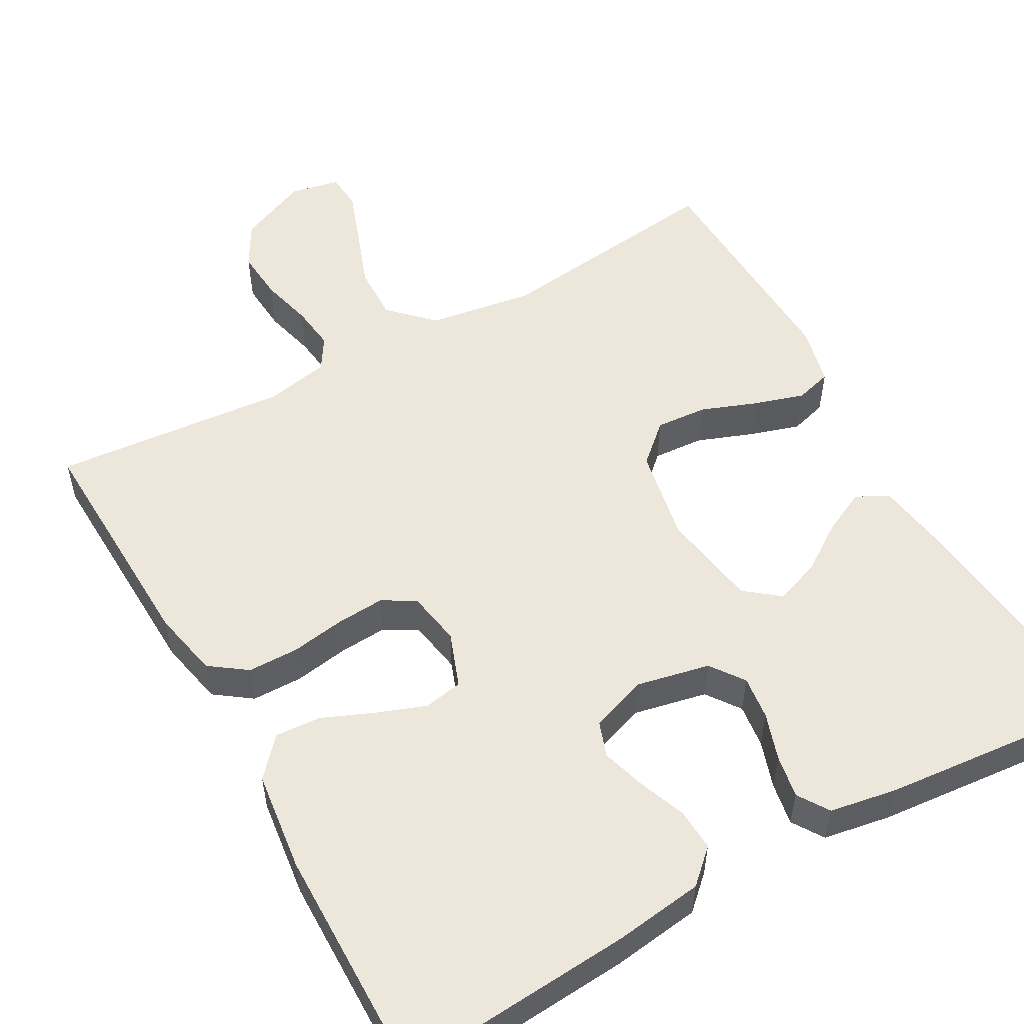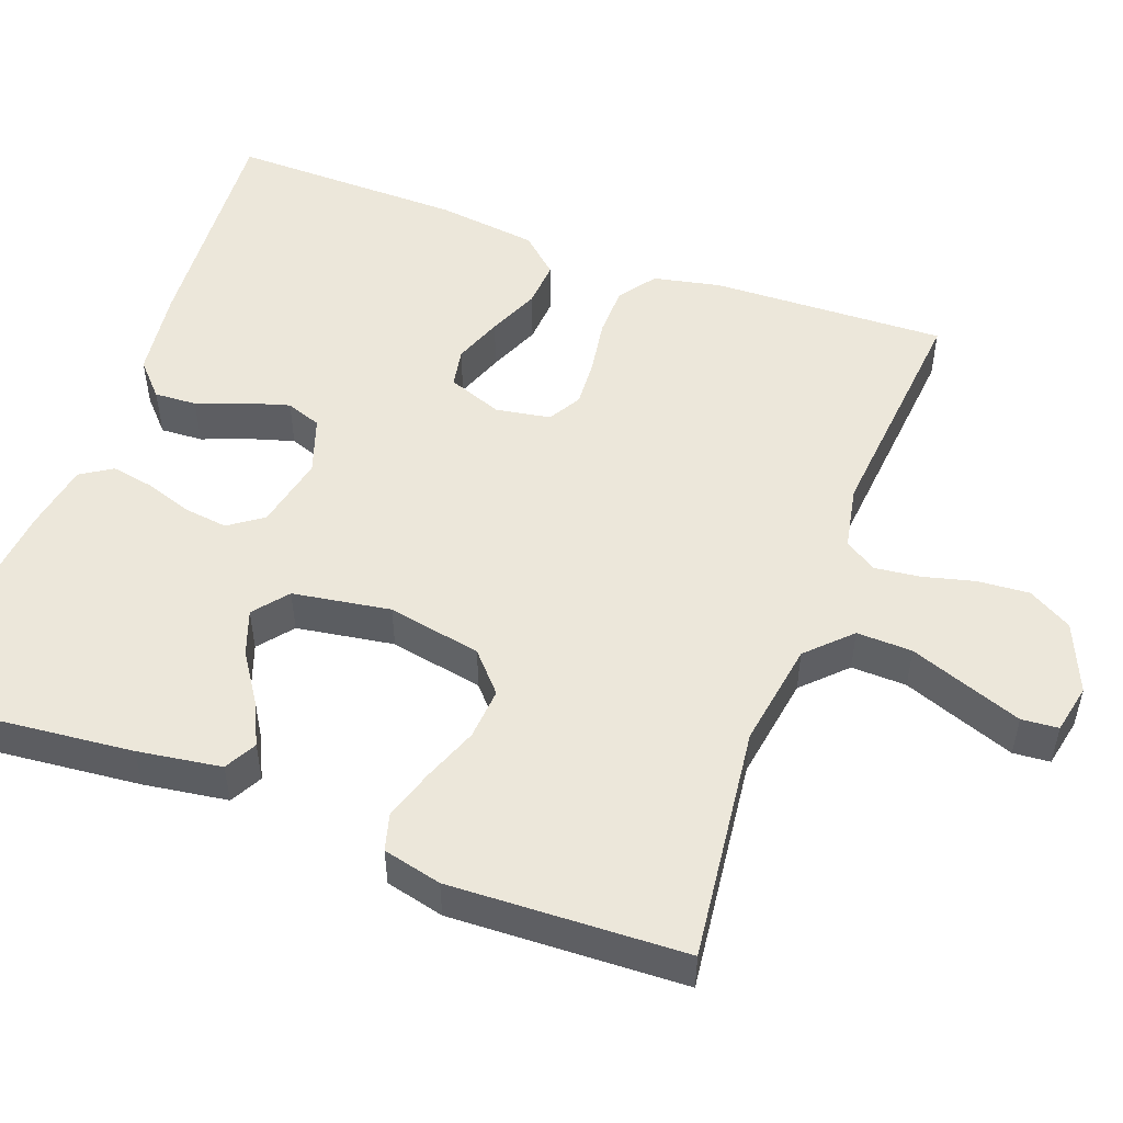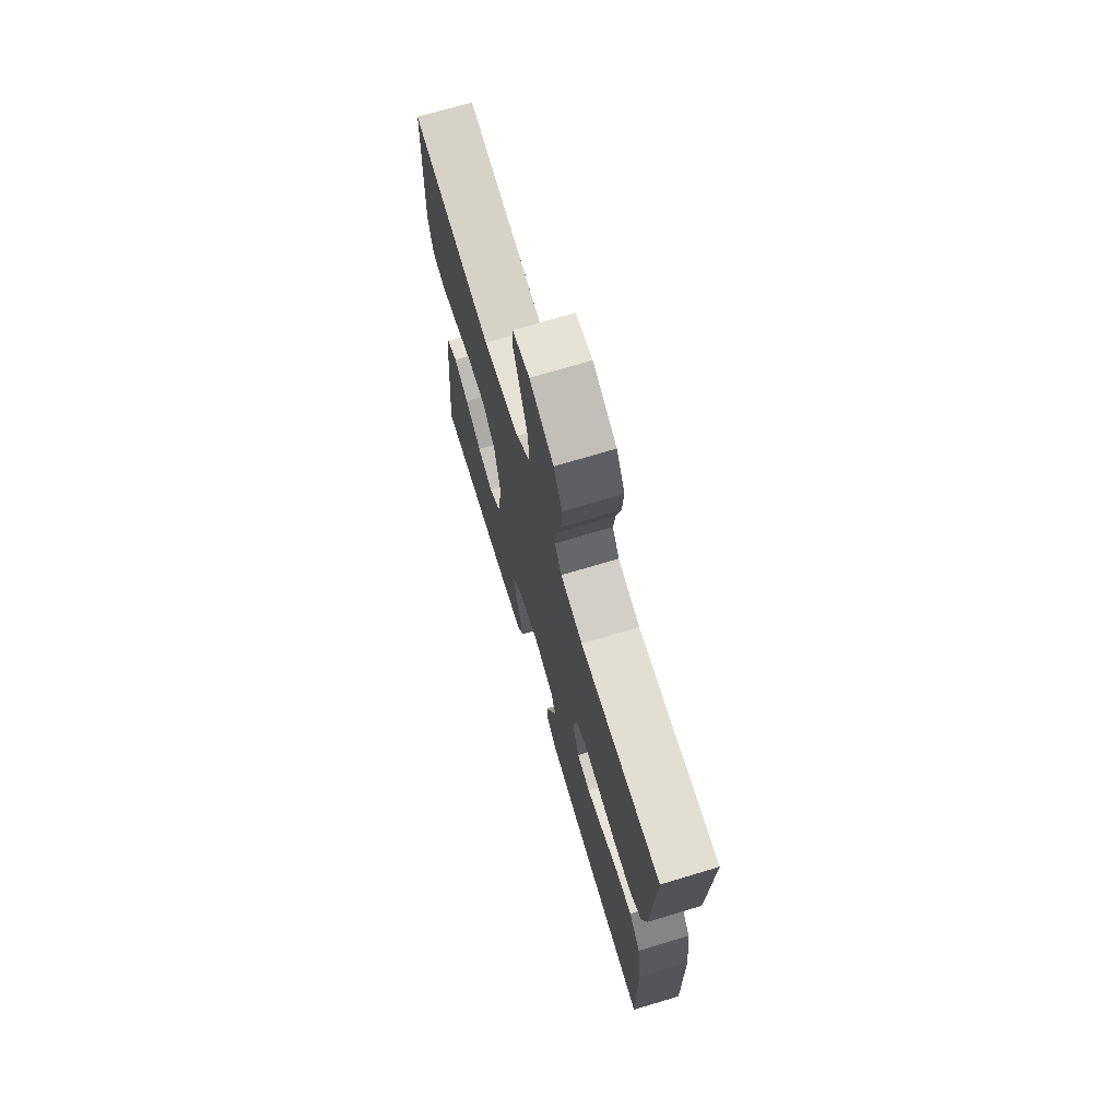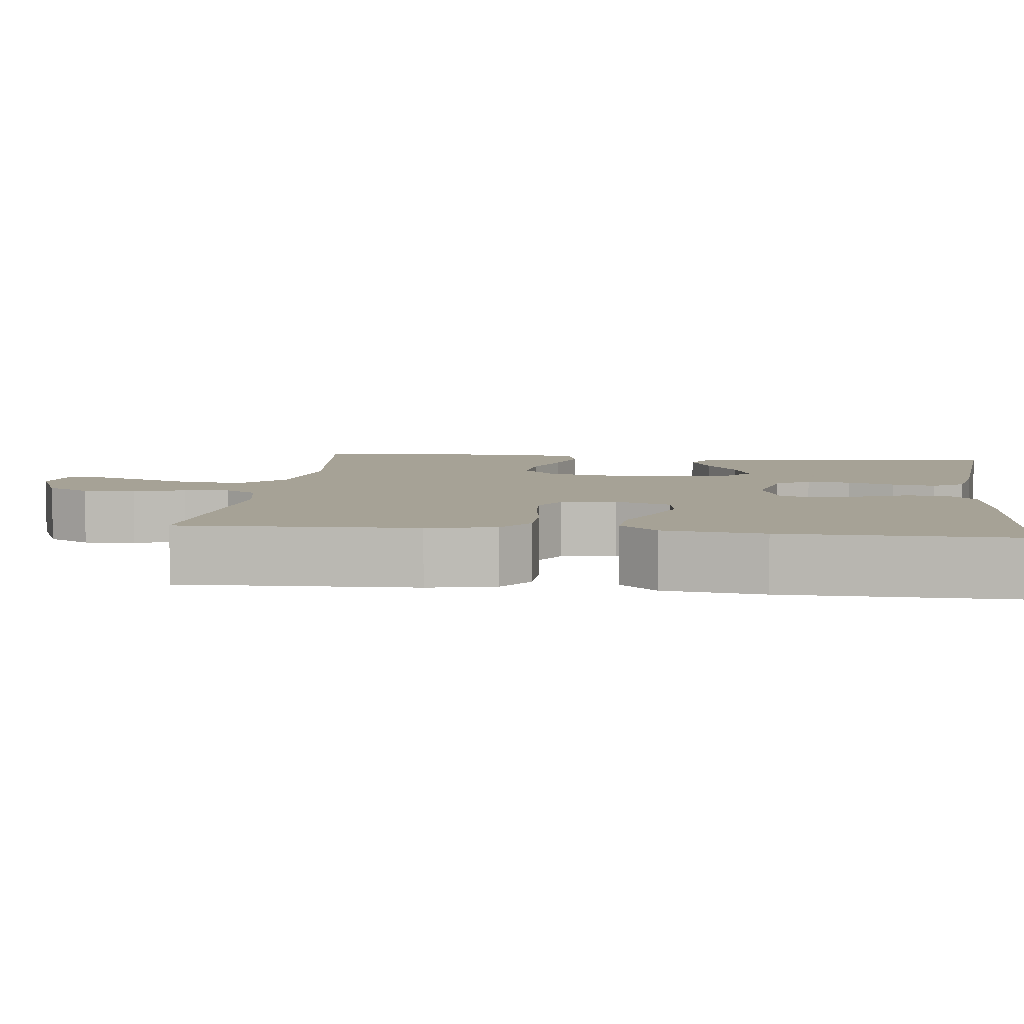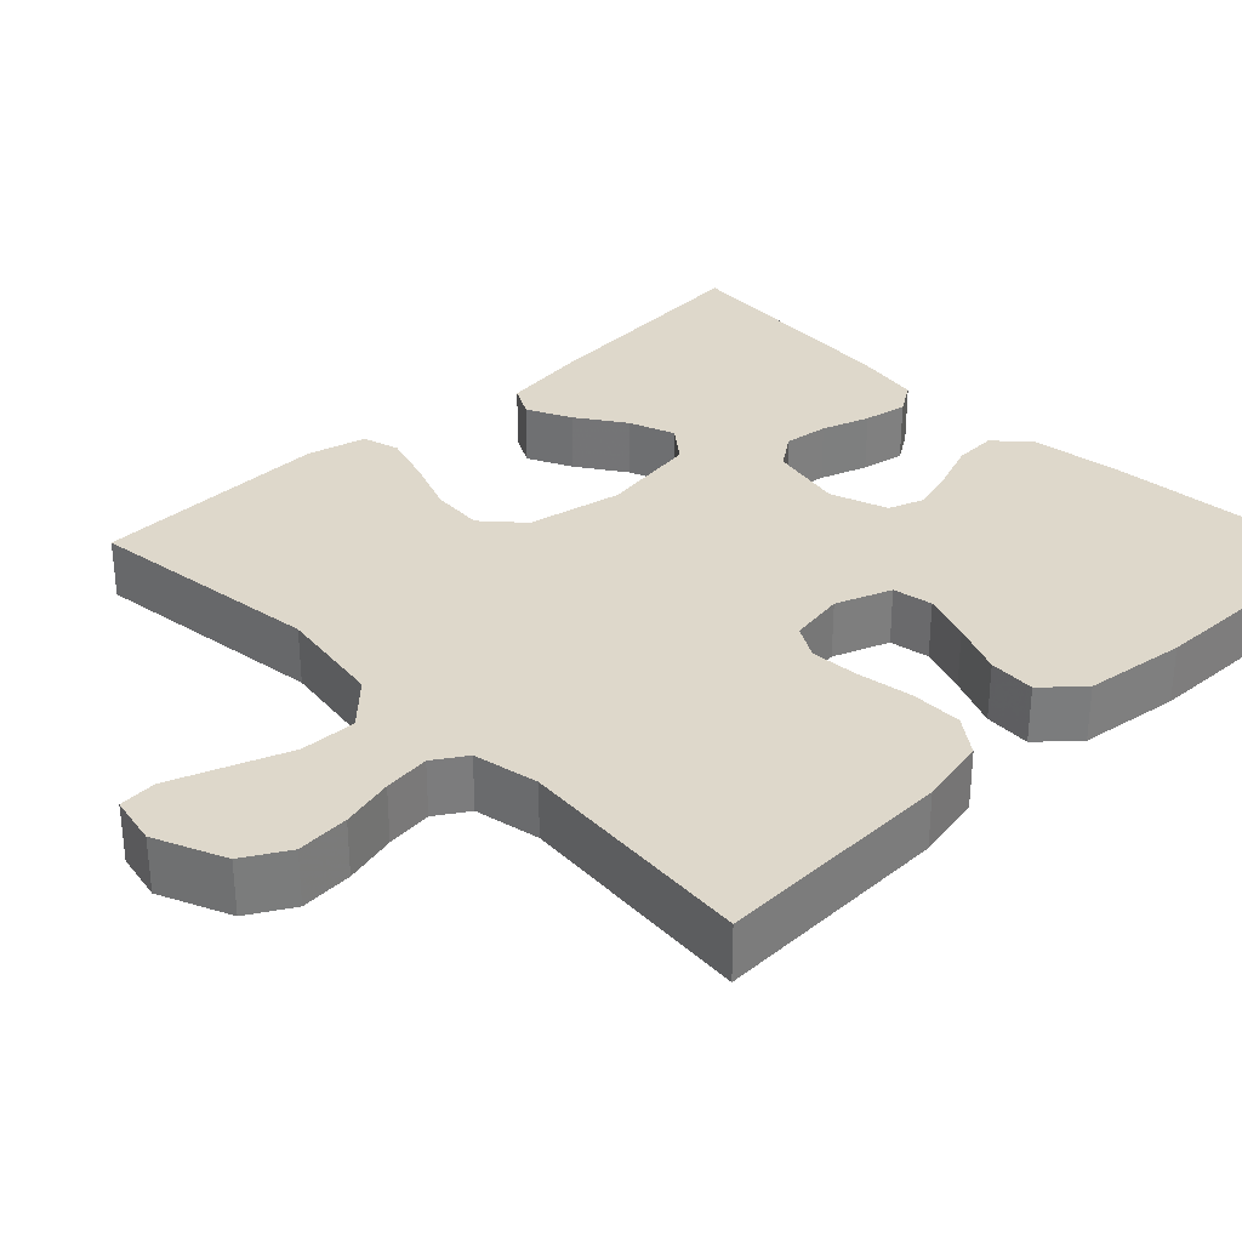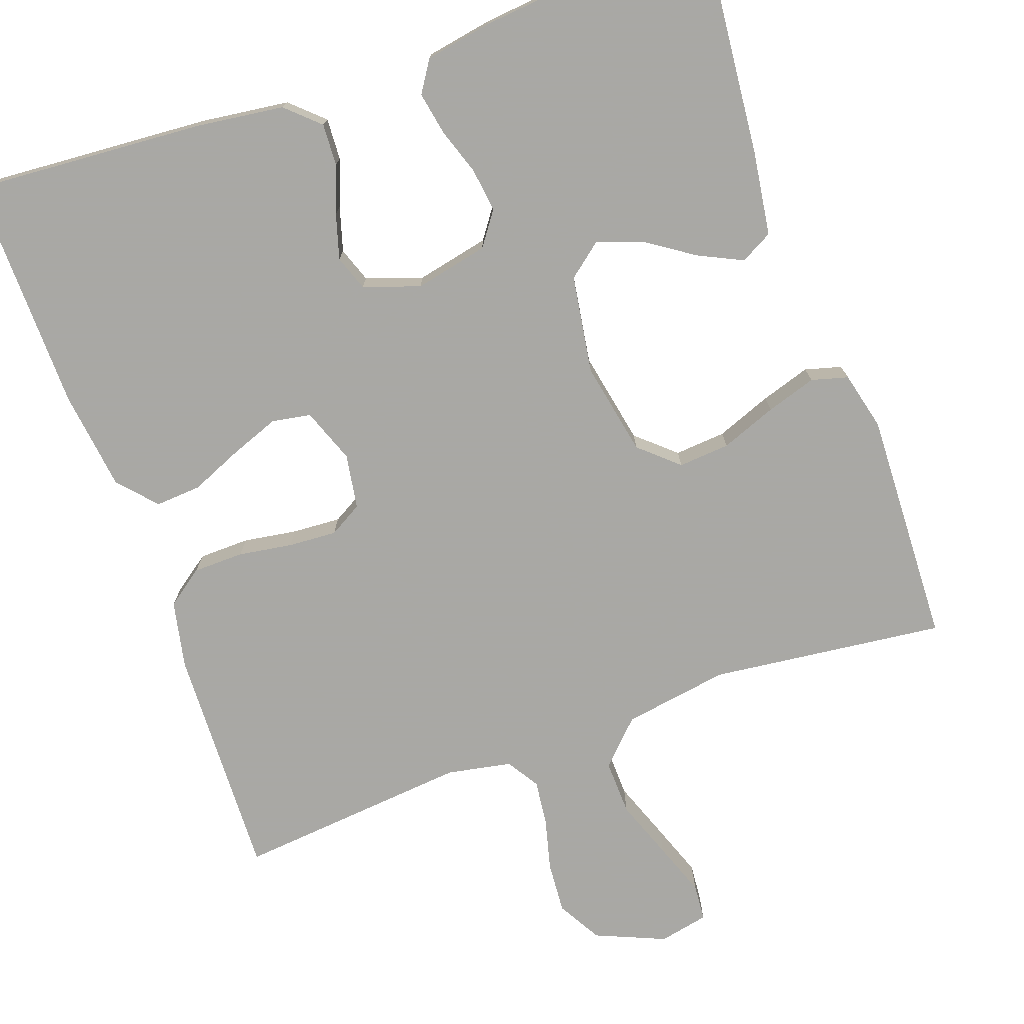
<metadata>
{"format":"obj","ext":"obj","renderer":"f3d","projection":"perspective","resolution":1024,"background":"white","views":[{"elev":53.9,"azim":150.7,"up":"+Y"},{"elev":51.3,"azim":-69.6,"up":"+Y"},{"elev":71.7,"azim":73.3,"up":"+Z"},{"elev":6.3,"azim":97.0,"up":"+Y"},{"elev":31.6,"azim":45.9,"up":"+Y"},{"elev":-75.0,"azim":-160.2,"up":"+Y"}]}
</metadata>
<code>
v -0.5 0.07 0.5
v -0.2 0.07 0.464
v -0.065 0.07 0.485
v -0.012 0.07 0.538
v -0.014 0.07 0.609
v -0.042 0.07 0.685
v -0.067 0.07 0.754
v -0.063 0.07 0.801
v 0 0.07 0.814
v 0.089 0.07 0.776
v 0.121 0.07 0.72
v 0.116 0.07 0.654
v 0.099 0.07 0.588
v 0.092 0.07 0.53
v 0.118 0.07 0.489
v 0.2 0.07 0.473
v 0.5 0.07 0.5
v 0.489 0.07 0.2
v 0.471 0.07 0.114
v 0.424 0.07 0.08
v 0.359 0.07 0.079
v 0.29 0.07 0.09
v 0.228 0.07 0.094
v 0.186 0.07 0.07
v 0.174 0.07 0
v 0.2 0.07 -0.07
v 0.25 0.07 -0.079
v 0.312 0.07 -0.056
v 0.378 0.07 -0.028
v 0.437 0.07 -0.024
v 0.48 0.07 -0.072
v 0.496 0.07 -0.2
v 0.5 0.07 -0.5
v 0.2 0.07 -0.478
v 0.087 0.07 -0.463
v 0.045 0.07 -0.424
v 0.048 0.07 -0.37
v 0.071 0.07 -0.31
v 0.088 0.07 -0.253
v 0.072 0.07 -0.208
v 0 0.07 -0.183
v -0.094 0.07 -0.203
v -0.125 0.07 -0.246
v -0.118 0.07 -0.302
v -0.098 0.07 -0.362
v -0.088 0.07 -0.417
v -0.114 0.07 -0.457
v -0.2 0.07 -0.472
v -0.5 0.07 -0.5
v -0.47 0.07 -0.2
v -0.454 0.07 -0.093
v -0.413 0.07 -0.071
v -0.357 0.07 -0.098
v -0.296 0.07 -0.139
v -0.238 0.07 -0.16
v -0.194 0.07 -0.125
v -0.174 0.07 0
v -0.197 0.07 0.12
v -0.246 0.07 0.164
v -0.312 0.07 0.159
v -0.383 0.07 0.132
v -0.447 0.07 0.112
v -0.494 0.07 0.125
v -0.512 0.07 0.2
v -0.5 0 0.5
v -0.2 0 0.464
v -0.065 0 0.485
v -0.012 0 0.538
v -0.014 0 0.609
v -0.042 0 0.685
v -0.067 0 0.754
v -0.063 0 0.801
v 0 0 0.814
v 0.089 0 0.776
v 0.121 0 0.72
v 0.116 0 0.654
v 0.099 0 0.588
v 0.092 0 0.53
v 0.118 0 0.489
v 0.2 0 0.473
v 0.5 0 0.5
v 0.489 0 0.2
v 0.471 0 0.114
v 0.424 0 0.08
v 0.359 0 0.079
v 0.29 0 0.09
v 0.228 0 0.094
v 0.186 0 0.07
v 0.174 0 0
v 0.2 0 -0.07
v 0.25 0 -0.079
v 0.312 0 -0.056
v 0.378 0 -0.028
v 0.437 0 -0.024
v 0.48 0 -0.072
v 0.496 0 -0.2
v 0.5 0 -0.5
v 0.2 0 -0.478
v 0.087 0 -0.463
v 0.045 0 -0.424
v 0.048 0 -0.37
v 0.071 0 -0.31
v 0.088 0 -0.253
v 0.072 0 -0.208
v 0 0 -0.183
v -0.094 0 -0.203
v -0.125 0 -0.246
v -0.118 0 -0.302
v -0.098 0 -0.362
v -0.088 0 -0.417
v -0.114 0 -0.457
v -0.2 0 -0.472
v -0.5 0 -0.5
v -0.47 0 -0.2
v -0.454 0 -0.093
v -0.413 0 -0.071
v -0.357 0 -0.098
v -0.296 0 -0.139
v -0.238 0 -0.16
v -0.194 0 -0.125
v -0.174 0 0
v -0.197 0 0.12
v -0.246 0 0.164
v -0.312 0 0.159
v -0.383 0 0.132
v -0.447 0 0.112
v -0.494 0 0.125
v -0.512 0 0.2
f 63 64 1 2
f 60 61 62 63
f 60 63 2 3
f 59 60 3 4
f 58 59 4
f 57 58 4
f 56 57 4
f 51 52 53 54
f 51 54 55
f 50 51 55
f 49 50 55
f 48 49 55 56
f 44 45 46 47
f 43 44 47 48
f 35 36 37 38
f 35 38 39
f 34 35 39
f 33 34 39 40
f 31 32 33 40
f 28 29 30 31
f 27 28 31 40
f 19 20 21 22
f 19 22 23
f 16 17 18 19
f 15 16 19 23
f 14 15 23 24
f 10 11 12 13
f 10 13 14
f 9 10 14
f 5 6 7 8
f 5 8 9 14
f 43 48 56 4
f 26 27 40 41
f 25 26 41 42
f 24 25 42
f 4 5 14 24
f 4 24 42
f 4 42 43
f 66 65 128 127
f 127 126 125 124
f 67 66 127 124
f 68 67 124 123
f 68 123 122
f 68 122 121
f 68 121 120
f 118 117 116 115
f 119 118 115
f 119 115 114
f 119 114 113
f 120 119 113 112
f 111 110 109 108
f 112 111 108 107
f 102 101 100 99
f 103 102 99
f 103 99 98
f 104 103 98 97
f 104 97 96 95
f 95 94 93 92
f 104 95 92 91
f 86 85 84 83
f 87 86 83
f 83 82 81 80
f 87 83 80 79
f 88 87 79 78
f 77 76 75 74
f 78 77 74
f 78 74 73
f 72 71 70 69
f 78 73 72 69
f 68 120 112 107
f 105 104 91 90
f 106 105 90 89
f 106 89 88
f 88 78 69 68
f 106 88 68
f 107 106 68
f 1 65 66 2
f 2 66 67 3
f 3 67 68 4
f 4 68 69 5
f 5 69 70 6
f 6 70 71 7
f 7 71 72 8
f 8 72 73 9
f 9 73 74 10
f 10 74 75 11
f 11 75 76 12
f 12 76 77 13
f 13 77 78 14
f 14 78 79 15
f 15 79 80 16
f 16 80 81 17
f 17 81 82 18
f 18 82 83 19
f 19 83 84 20
f 20 84 85 21
f 21 85 86 22
f 22 86 87 23
f 23 87 88 24
f 24 88 89 25
f 25 89 90 26
f 26 90 91 27
f 27 91 92 28
f 28 92 93 29
f 29 93 94 30
f 30 94 95 31
f 31 95 96 32
f 32 96 97 33
f 33 97 98 34
f 34 98 99 35
f 35 99 100 36
f 36 100 101 37
f 37 101 102 38
f 38 102 103 39
f 39 103 104 40
f 40 104 105 41
f 41 105 106 42
f 42 106 107 43
f 43 107 108 44
f 44 108 109 45
f 45 109 110 46
f 46 110 111 47
f 47 111 112 48
f 48 112 113 49
f 49 113 114 50
f 50 114 115 51
f 51 115 116 52
f 52 116 117 53
f 53 117 118 54
f 54 118 119 55
f 55 119 120 56
f 56 120 121 57
f 57 121 122 58
f 58 122 123 59
f 59 123 124 60
f 60 124 125 61
f 61 125 126 62
f 62 126 127 63
f 63 127 128 64
f 64 128 65 1

</code>
